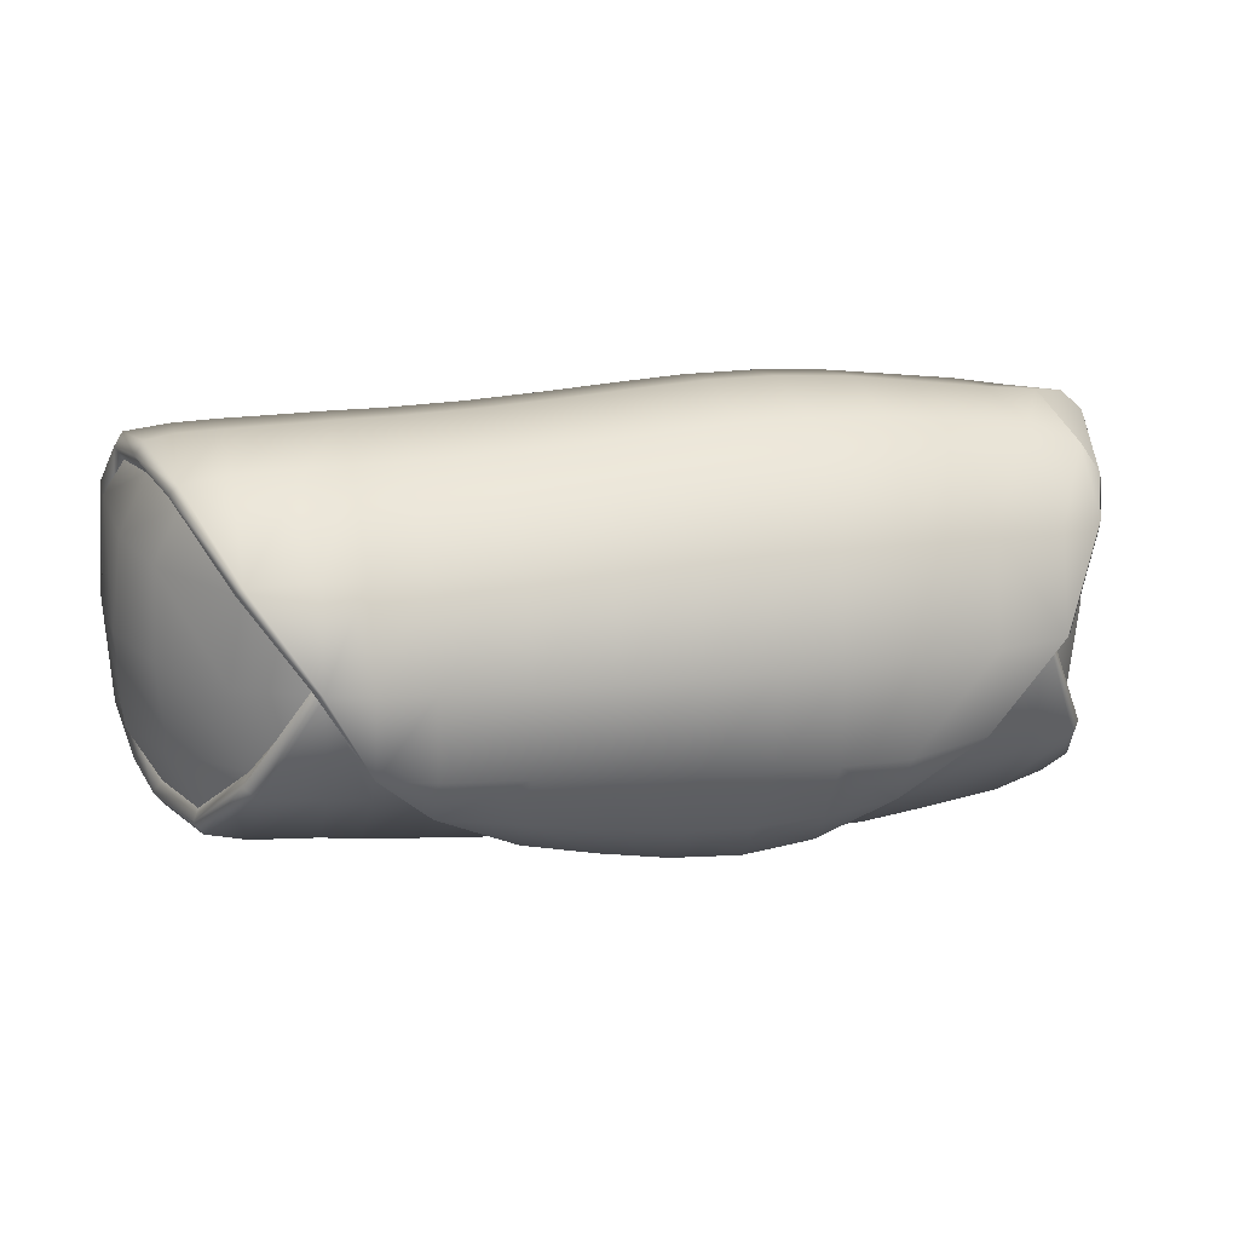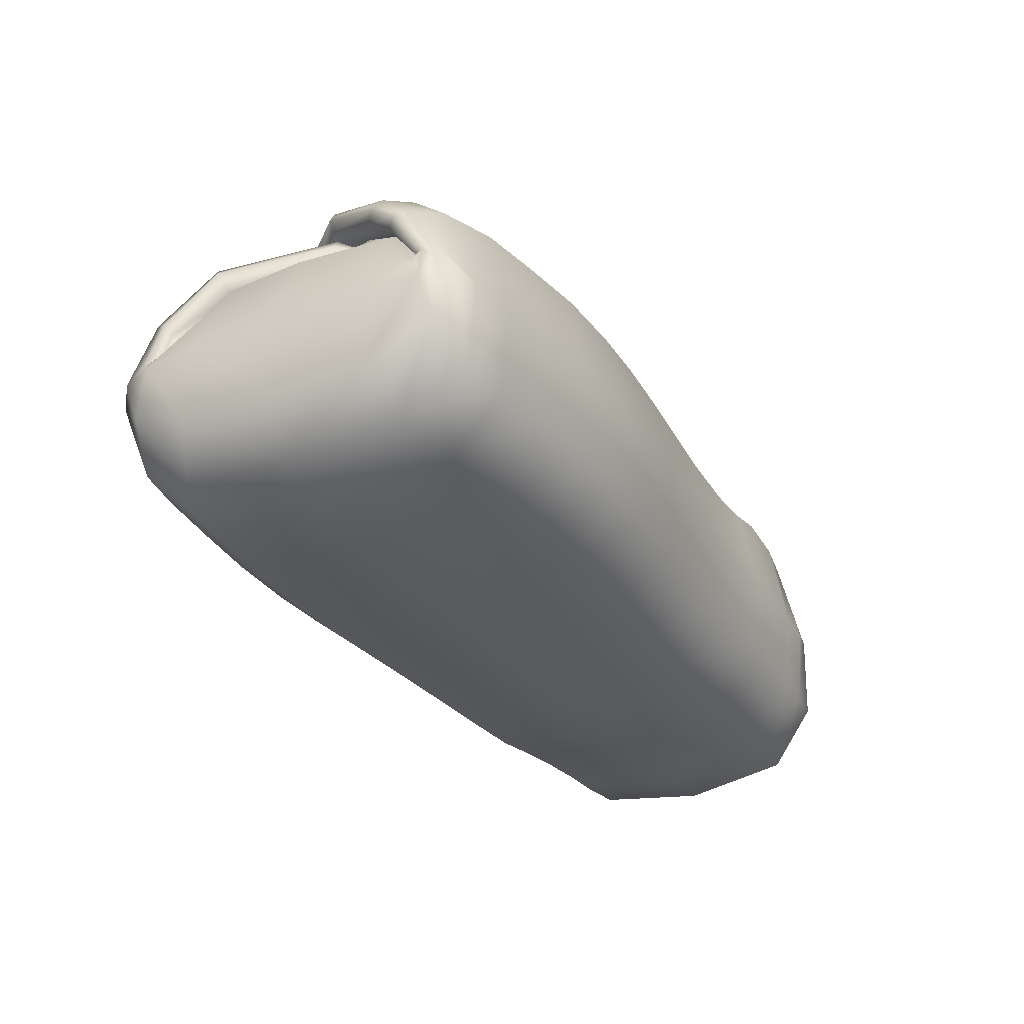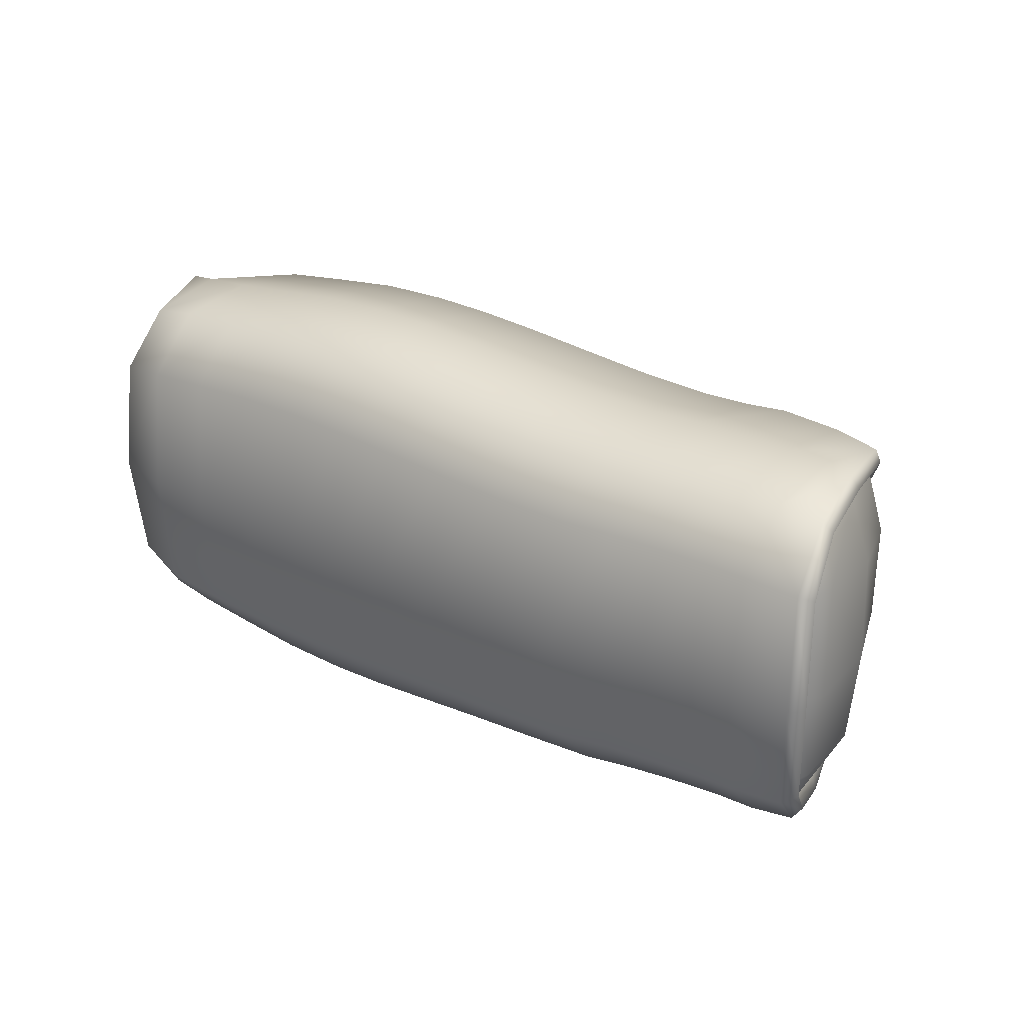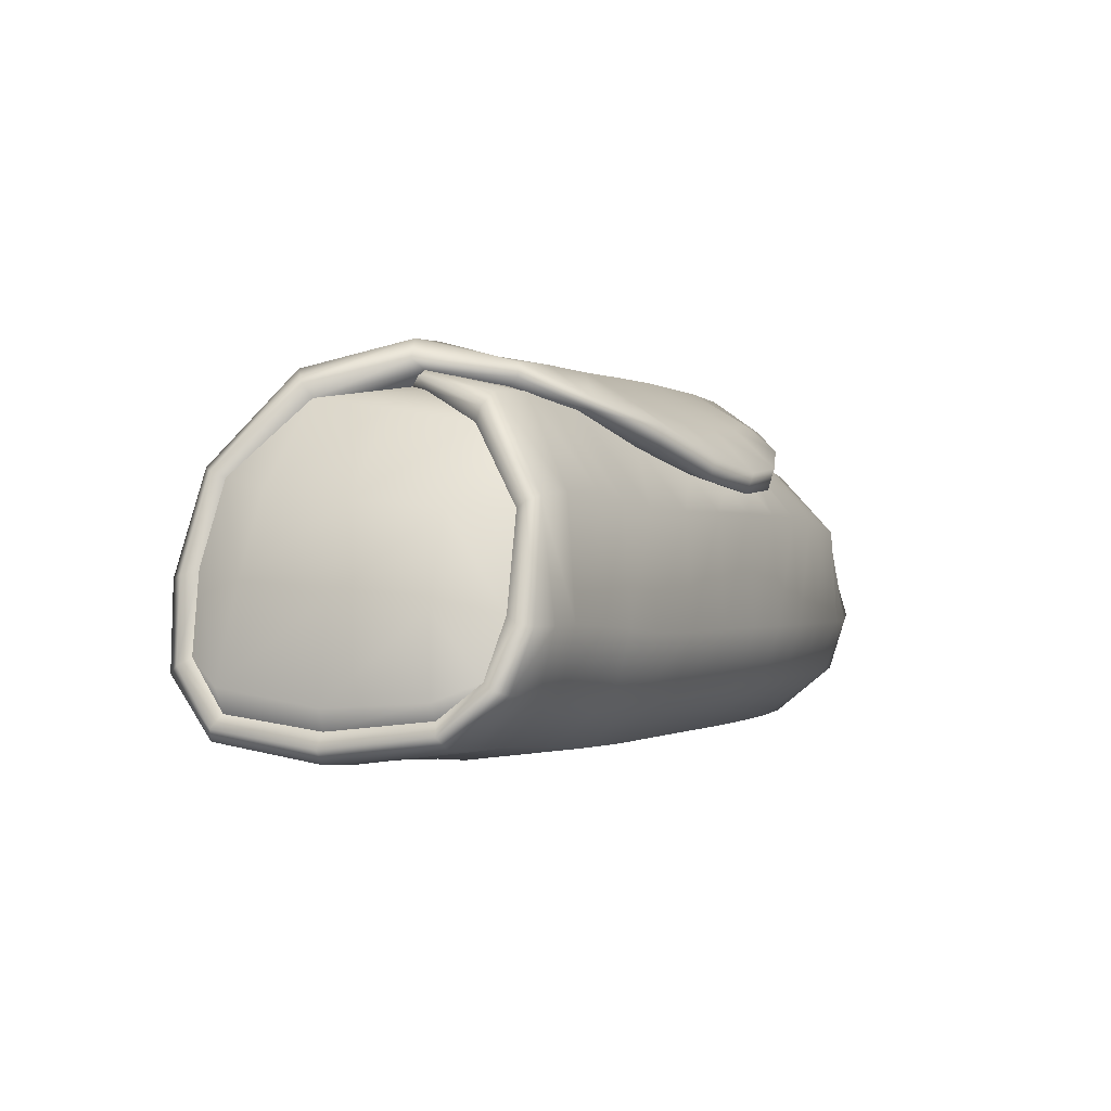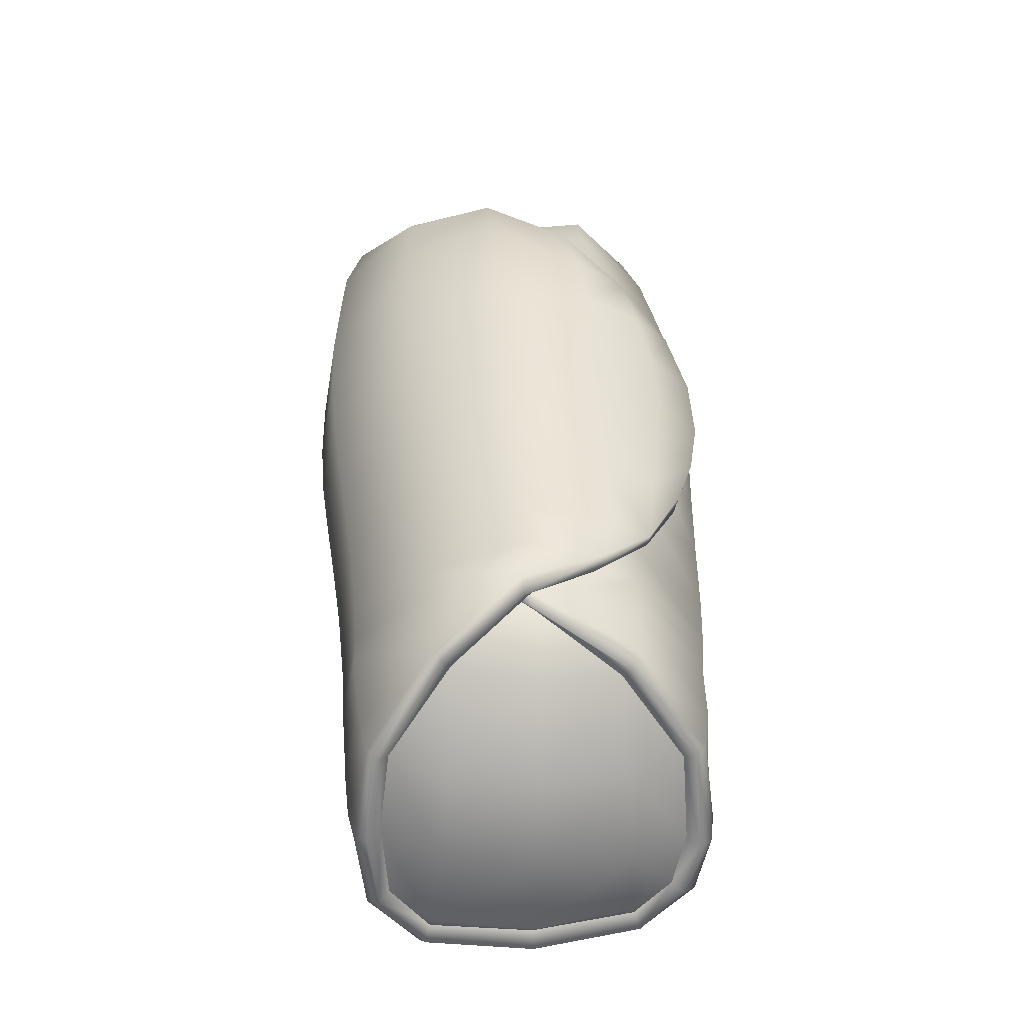
<metadata>
{"format":"obj","ext":"obj","renderer":"f3d","projection":"perspective","resolution":1024,"background":"white","views":[{"elev":16.8,"azim":-12.9,"up":"+Y"},{"elev":-31.4,"azim":118.7,"up":"+Z"},{"elev":28.2,"azim":-142.7,"up":"+Y"},{"elev":-0.3,"azim":-66.2,"up":"+Z"},{"elev":43.6,"azim":-94.2,"up":"+Z"}]}
</metadata>
<code>
g default
v 1.603 -0.4478 0.3294
v 1.438 -0.001695 0.3487
v 1.662 0.3398 0.3191
v 1.185 -0.3366 0.5632
v 0.6194 -0.7368 0.3881
v 0.1271 -0.8052 0.2796
v -0.4313 -0.6485 0.4243
v -0.9328 -0.3 0.633
v -1.32 0.3559 0.6
v -1.711 0.03024 -0.7148
v -1.3 -0.3833 0.4998
v 1.621 -0.3896 0.2212
v 1.663 0.2803 0.2167
v 1.194 -0.2813 0.4605
v 0.6107 -0.6395 0.3199
v 0.1186 -0.6998 0.225
v -0.4382 -0.5457 0.3539
v -0.9328 -0.2596 0.5485
v -1.32 0.2999 0.4972
v -1.711 0.03024 -0.6086
v -1.32 -0.32 0.3967
v -1.328 0.02916 -0.7354
v -0.9327 0.01706 -0.7611
v -0.4435 0.003042 -0.7897
v 0.1054 0.002485 -0.7896
v 0.5914 0.00165 -0.7896
v 1.134 -1.7e-05 -0.7896
v 1.66 -0.001751 -0.7151
v -0.9328 0.3602 0.5934
v -0.4377 0.3613 0.5737
v 0.1269 0.3852 0.5801
v 0.6171 0.4004 0.5716
v 1.202 0.378 0.498
v -0.4285 -0.3365 0.6378
v 0.1422 -0.3614 0.6444
v 0.6295 -0.3774 0.6362
v 1.199 -0.486 0.3945
v -0.9328 -0.4178 0.4913
v 1.434 -0.01159 0.4279
v 1.643 -0.4121 0.2781
v 1.707 -0.621 0.05957
v 1.709 -0.5431 -0.00766
v 1.634 -0.3306 0.1786
v 1.322 0.1028 0.3914
v 1.689 0.3748 0.1047
v 1.717 0.4746 0.1693
v 1.713 0.4075 0.1136
v 1.686 0.3099 0.2685
v 1.464 -0.009405 0.5418
v 1.468 -0.01279 0.4476
v 1.191 -0.3602 0.5043
v 0.8851 -0.5746 0.4857
v 0.8847 -0.5006 0.4131
v 0.6171 -0.7133 0.315
v 0.3829 -0.8071 0.3082
v 0.3693 -0.6991 0.2445
v 0.1228 -0.7783 0.1994
v -0.1416 -0.7453 0.3245
v -0.1482 -0.6404 0.267
v -0.4386 -0.6298 0.351
v -0.7342 -0.4928 0.5195
v -0.7347 -0.4364 0.4739
v -0.9381 -0.2978 0.5794
v -1.097 0.02333 0.7124
v -1.08 -0.007673 0.6024
v -1.347 0.3281 0.5491
v -1.492 0.6173 0.2581
v -1.489 0.5409 0.2218
v -1.687 0.4676 -0.6566
v -1.687 0.422 -0.5642
v -1.76 0.0302 -0.6618
v -1.687 -0.4067 -0.6569
v -1.687 -0.3619 -0.5639
v -1.469 -0.6241 0.1486
v -1.48 -0.5434 0.1057
v -1.347 -0.3517 0.4483
v -1.107 -0.027 0.5296
v -1.04 0.06036 0.5504
v -1.328 -0.4238 -0.6748
v -1.481 0.03042 -0.7325
v 0.1186 -0.7854 0.1237
v 0.6156 -0.8123 0.1181
v 1.168 -0.7694 0.09592
v 1.609 -0.6758 0.0667
v 1.444 -0.4644 0.3428
v -0.4394 -0.7362 0.1194
v -0.9327 -0.691 0.1421
v -1.32 -0.6516 0.1629
v -1.079 -0.3956 0.5143
v -1.328 0.4826 -0.6745
v -1.122 0.02377 -0.7468
v -0.9327 0.4827 -0.6997
v -0.7346 0.006677 -0.7825
v -0.4434 0.4838 -0.7278
v -0.1586 0.002803 -0.7896
v 0.1058 0.5121 -0.7275
v 0.356 0.002071 -0.7896
v 0.5983 0.5333 -0.7279
v 1.145 0.5131 -0.7283
v 0.867 0.000951 -0.7896
v 1.642 0.4462 -0.667
v 1.397 -0.000927 -0.7871
v 1.79 -0.002018 -0.4998
v -1.32 0.6443 0.2713
v -1.079 0.3671 0.6156
v -0.9328 0.6515 0.2514
v -0.7347 0.3556 0.5766
v -0.4388 0.6652 0.2295
v -0.1437 0.3733 0.5781
v 0.1211 0.7086 0.2343
v 0.3801 0.3947 0.5757
v 0.6175 0.7323 0.2279
v 1.164 0.6941 0.2068
v 0.8907 0.3971 0.5653
v 1.633 0.5884 0.1775
v 1.47 0.3582 0.4451
v -0.9328 0.01016 0.7167
v -0.7342 -0.3212 0.6395
v -0.4362 -0.005186 0.6985
v -0.134 -0.3493 0.6423
v 0.1329 -0.006349 0.7055
v 0.3986 -0.3706 0.6401
v 0.6173 -0.007409 0.6962
v 1.189 -0.008052 0.621
v 0.8873 -0.378 0.6228
v -0.4298 -0.5406 0.5108
v 0.1333 -0.6383 0.4541
v 0.6203 -0.6072 0.5005
v -0.9327 -0.448 -0.7
v -0.4434 -0.4773 -0.7282
v 0.1058 -0.5067 -0.7279
v 0.5947 -0.5312 -0.7282
v 1.141 -0.5157 -0.7287
v 1.642 -0.4499 -0.6671
v 1.668 -0.5576 -0.09109
v 1.665 0.4278 0.1132
v 1.495 0.2407 0.2946
v 1.462 -0.006691 0.3823
v 1.727 -0.5682 0.03755
v 1.584 -0.3804 0.2064
v 1.735 0.4352 0.1495
v 1.492 -0.01154 0.4946
v 0.8847 -0.5587 0.4319
v 0.379 -0.7816 0.223
v -0.1449 -0.7223 0.2392
v -0.7347 -0.4815 0.4753
v -1.126 0.02134 0.6396
v -1.524 0.5792 0.2398
v -1.733 0.4438 -0.6105
v -1.733 -0.3834 -0.6105
v -1.499 -0.5841 0.1272
v -1.126 -0.00388 0.578
v -1.481 -0.4188 -0.6721
v 0.3702 -0.8054 0.1208
v 0.8948 -0.8013 0.1151
v 1.426 -0.7372 0.07121
v -0.1491 -0.7608 0.1224
v -0.7346 -0.7136 0.1237
v -1.08 -0.6641 0.1671
v -1.481 0.4801 -0.6718
v -1.122 0.4828 -0.6856
v -0.7346 0.4787 -0.7209
v -0.1586 0.4973 -0.7276
v 0.3565 0.5253 -0.7277
v 0.879 0.5298 -0.7281
v 1.403 0.4933 -0.7239
v 1.773 0.3921 -0.4972
v -1.08 0.656 0.276
v -0.7347 0.6519 0.2335
v -0.1474 0.6868 0.2328
v 0.3731 0.7262 0.231
v 0.8947 0.7224 0.2246
v 1.434 0.664 0.1826
v -0.7347 -0.001108 0.701
v -0.1397 -0.00576 0.7033
v 0.3867 -0.006926 0.7007
v 0.8811 -0.007924 0.6895
v -0.1394 -0.6021 0.4676
v 0.3879 -0.6395 0.4654
v -1.122 -0.4347 -0.686
v -0.7346 -0.4647 -0.7213
v -0.1586 -0.4912 -0.728
v 0.3565 -0.5207 -0.7281
v 0.874 -0.5309 -0.7284
v 1.402 -0.4964 -0.7243
v 1.785 -0.3954 -0.4905
v 1.778 0.5773 -0.1883
v 1.767 0.6394 -0.1266
v 1.742 0.5279 -0.08309
v 1.773 0.5842 -0.08565
v 1.709 0.5474 -0.07466
v -1.584 0.6869 -0.1214
v -1.648 0.6547 -0.4386
v -1.616 0.6382 -0.1094
v -1.679 0.6093 -0.4096
v -1.648 0.5684 -0.3821
v -1.581 0.5861 -0.08651
v -1.48 0.6754 -0.4472
v -1.479 0.7069 -0.1211
v -1.32 0.7141 -0.1175
v -1.328 0.6824 -0.4485
v -1.122 0.6851 -0.4586
v -1.122 0.7183 -0.1292
v -0.9327 0.6879 -0.4717
v -0.9327 0.7229 -0.141
v -0.7346 0.6861 -0.4921
v -0.7346 0.723 -0.1603
v -0.4414 0.697 -0.4984
v -0.4397 0.7354 -0.1655
v -0.1533 0.7177 -0.4974
v -0.1496 0.7578 -0.1635
v 0.1136 0.74 -0.497
v 0.1181 0.7812 -0.1625
v 0.3667 0.7588 -0.4979
v 0.3712 0.8 -0.1645
v 0.6161 0.7645 -0.4988
v 0.6205 0.8038 -0.1664
v 0.8974 0.7536 -0.4997
v 0.9005 0.79 -0.1684
v 1.156 0.7264 -0.5011
v 1.159 0.759 -0.1714
v 1.409 0.6998 -0.5025
v 1.411 0.7288 -0.1744
v 1.604 0.7127 -0.1768
v 1.598 0.669 -0.5032
v 1.733 0.6097 -0.3486
v 1.706 0.7026 -0.1763
v 1.763 -0.6894 -0.2277
v 1.789 -0.5784 -0.1969
v 1.756 -0.6265 -0.1608
v 1.743 -0.5907 -0.1334
v 1.716 -0.5805 -0.1078
v -1.647 -0.5975 -0.4819
v -1.59 -0.6562 -0.2671
v -1.68 -0.55 -0.4629
v -1.623 -0.6081 -0.2556
v -1.588 -0.5594 -0.2318
v -1.646 -0.5069 -0.4411
v -1.48 -0.6262 -0.4843
v -1.479 -0.6785 -0.2678
v -1.328 -0.6318 -0.4851
v -1.328 -0.6849 -0.2689
v -1.122 -0.701 -0.2784
v -1.122 -0.6447 -0.4954
v -0.9327 -0.6611 -0.5087
v -0.9327 -0.7185 -0.2908
v -0.7346 -0.7405 -0.3106
v -0.7346 -0.6807 -0.5292
v -0.4414 -0.6997 -0.5356
v -0.4399 -0.7617 -0.3163
v -0.1501 -0.7859 -0.3147
v -0.1533 -0.7215 -0.5347
v 0.1136 -0.7446 -0.5344
v 0.1171 -0.811 -0.314
v 0.3687 -0.832 -0.3156
v 0.3661 -0.765 -0.5352
v 0.6105 -0.7753 -0.5359
v 0.6152 -0.8392 -0.317
v 0.8951 -0.8282 -0.3185
v 0.8893 -0.7689 -0.5367
v 1.149 -0.744 -0.538
v 1.155 -0.7986 -0.3208
v 1.409 -0.7682 -0.323
v 1.407 -0.7152 -0.5391
v 1.603 -0.6794 -0.5389
v 1.603 -0.7473 -0.3246
v 1.705 -0.7277 -0.2984
v 1.765 -0.6222 -0.4068
v 1.689 -0.001919 0.1403
v 1.796 0.3819 -0.1965
v 1.799 -0.002026 -0.1698
v 1.801 -0.3854 -0.195
v 1.526 0.2001 0.2852
v -1.598 -0.006075 0.1399
v -1.723 0.008707 -0.1786
v -1.756 0.021 -0.5301
v -1.569 -0.3314 0.1091
v -1.704 -0.3444 -0.2124
v -1.712 -0.3552 -0.506
v -1.581 0.3346 0.1813
v -1.684 0.3664 -0.1218
v -1.725 0.428 -0.4747
v 1.763 0.4881 -0.09372
v -1.369 -0.01799 0.45
g FoodTallRUpperArm
f 39 138 44
f 44 138 2
f 138 40 12 2
f 39 1 40 138
f 1 41 139 40
f 40 139 42 12
f 43 2 140
f 2 273 137 44
f 141 48 13 47
f 46 3 48 141
f 3 49 142 48
f 48 142 50 13
f 142 51 14 50
f 49 4 51 142
f 4 52 143 51
f 51 143 53 14
f 143 54 15 53
f 52 5 54 143
f 5 55 144 54
f 54 144 56 15
f 144 57 16 56
f 55 6 57 144
f 6 58 145 57
f 57 145 59 16
f 145 60 17 59
f 58 7 60 145
f 7 61 146 60
f 60 146 62 17
f 146 63 18 62
f 61 8 63 146
f 8 64 147 63
f 63 147 65 18
f 147 66 19 65
f 64 9 66 147
f 9 67 148 66
f 66 148 68 19
f 149 71 20 70
f 69 10 71 149
f 10 72 150 71
f 71 150 73 20
f 151 76 21 75
f 74 11 76 151
f 11 65 152 76
f 76 152 77 21
f 152 78 77
f 153 80 22 79
f 72 10 80 153
f 81 154 56 16
f 154 82 15 56
f 37 53 155 83
f 53 15 82 155
f 1 85 156 84
f 85 37 83 156
f 1 84 41
f 86 157 59 17
f 157 81 16 59
f 87 158 62 38
f 158 86 17 62
f 88 159 89 11
f 159 87 38 89
f 11 74 88
f 10 69 160 80
f 80 160 90 22
f 90 161 91 22
f 161 92 23 91
f 92 162 93 23
f 162 94 24 93
f 94 163 95 24
f 163 96 25 95
f 96 164 97 25
f 164 98 26 97
f 27 100 165 99
f 100 26 98 165
f 28 102 166 101
f 102 27 99 166
f 28 101 167 103
f 45 273 2 269
f 9 104 67
f 9 105 168 104
f 105 29 106 168
f 29 107 169 106
f 107 30 108 169
f 30 109 170 108
f 109 31 110 170
f 31 111 171 110
f 111 32 112 171
f 113 172 114 33
f 172 112 32 114
f 115 173 116 3
f 173 113 33 116
f 3 46 115
f 8 117 64
f 9 64 105
f 29 105 64 117
f 8 118 174 117
f 117 174 107 29
f 174 119 30 107
f 118 34 119 174
f 34 120 175 119
f 119 175 109 30
f 175 121 31 109
f 120 35 121 175
f 35 122 176 121
f 121 176 111 31
f 176 123 32 111
f 122 36 123 176
f 33 114 177 124
f 124 177 125 4
f 177 123 36 125
f 114 32 123 177
f 3 116 49
f 4 49 124
f 33 124 49 116
f 7 126 61
f 8 61 118
f 34 118 61 126
f 6 127 178 58
f 58 178 126 7
f 178 120 34 126
f 127 35 120 178
f 5 128 179 55
f 55 179 127 6
f 179 122 35 127
f 128 36 122 179
f 4 125 52
f 5 52 128
f 36 128 52 125
f 22 91 180 79
f 91 23 129 180
f 23 93 181 129
f 93 24 130 181
f 24 95 182 130
f 95 25 131 182
f 25 97 183 131
f 97 26 132 183
f 133 184 100 27
f 184 132 26 100
f 134 185 102 28
f 185 133 27 102
f 43 269 2
f 186 134 28 103
f 1 39 85
f 37 85 39 14
f 11 89 65
f 38 18 65 89
f 38 62 18
f 14 53 37
f 42 135 140
f 47 13 136
f 14 39 50
f 13 50 137
f 137 50 39
f 187 226 188
f 190 189 187
f 190 191 189
f 192 199 198 193
f 193 195 194 192
f 195 196 197 194
f 199 200 201 198
f 200 203 202 201
f 203 205 204 202
f 205 207 206 204
f 207 209 208 206
f 209 211 210 208
f 211 213 212 210
f 213 215 214 212
f 215 217 216 214
f 217 219 218 216
f 219 221 220 218
f 221 223 222 220
f 223 224 225 222
f 227 226 225
f 45 283 189 136
f 188 46 141 190
f 190 141 47 191
f 148 194 197 68
f 67 192 194 148
f 193 69 149 195
f 195 149 70 196
f 160 198 201 90
f 69 193 198 160
f 201 202 161 90
f 202 204 92 161
f 204 206 162 92
f 206 208 94 162
f 208 210 163 94
f 210 212 96 163
f 212 214 164 96
f 214 216 98 164
f 99 165 218 220
f 165 98 216 218
f 101 166 222 225
f 166 99 220 222
f 283 45 270
f 101 225 226 167
f 192 67 199
f 200 199 67 104
f 104 168 203 200
f 168 106 205 203
f 106 169 207 205
f 169 108 209 207
f 108 170 211 209
f 170 110 213 211
f 110 171 215 213
f 171 112 217 215
f 221 219 172 113
f 219 217 112 172
f 224 223 173 115
f 223 221 113 173
f 188 227 46
f 224 115 46 227
f 228 267 268
f 229 231 230 228
f 231 232 230
f 233 239 240 234
f 234 236 235 233
f 236 237 238 235
f 239 241 242 240
f 241 244 243 242
f 244 245 246 243
f 245 248 247 246
f 248 249 250 247
f 249 252 251 250
f 252 253 254 251
f 253 256 255 254
f 256 257 258 255
f 257 260 259 258
f 260 261 262 259
f 261 264 263 262
f 264 265 266 263
f 265 267 266
f 139 230 232 42
f 41 228 230 139
f 229 43 140 231
f 150 235 238 73
f 72 233 235 150
f 234 74 151 236
f 236 151 75 237
f 233 72 153 239
f 239 153 79 241
f 254 255 154 81
f 255 258 82 154
f 83 155 259 262
f 155 82 258 259
f 84 156 263 266
f 156 83 262 263
f 228 41 267
f 266 267 41 84
f 250 251 157 86
f 251 254 81 157
f 246 247 158 87
f 247 250 86 158
f 242 243 159 88
f 243 246 87 159
f 234 240 74
f 242 88 74 240
f 79 180 244 241
f 180 129 245 244
f 129 181 248 245
f 181 130 249 248
f 130 182 252 249
f 182 131 253 252
f 131 183 256 253
f 183 132 257 256
f 261 260 184 133
f 260 257 132 184
f 265 264 185 134
f 264 261 133 185
f 229 272 43
f 268 265 134 186
f 232 135 42
f 270 45 269 271
f 43 272 271 269
f 167 187 270
f 103 167 270 271
f 272 186 103 271
f 229 268 186
f 226 227 188
f 228 268 229
f 265 268 267
f 224 227 225
f 19 78 65
f 65 78 152
f 12 42 140
f 231 140 135
f 231 135 232
f 136 189 191
f 13 137 136
f 47 136 191
f 273 45 136 137
f 12 140 2
f 137 39 44
f 77 78 19
f 21 77 284
f 68 280 19
f 278 275 276 279
f 197 196 282 281
f 68 197 281 280
f 277 274 275 278
f 20 73 279 276
f 196 70 282
f 75 21 277
f 237 75 277 278
f 238 237 278 279
f 73 238 279
f 284 77 19
f 281 275 274 280
f 282 276 275 281
f 70 20 276 282
f 229 186 272
f 167 226 187
f 283 187 189
f 187 283 270
f 188 190 187
f 21 284 274 277
f 280 274 284 19

</code>
